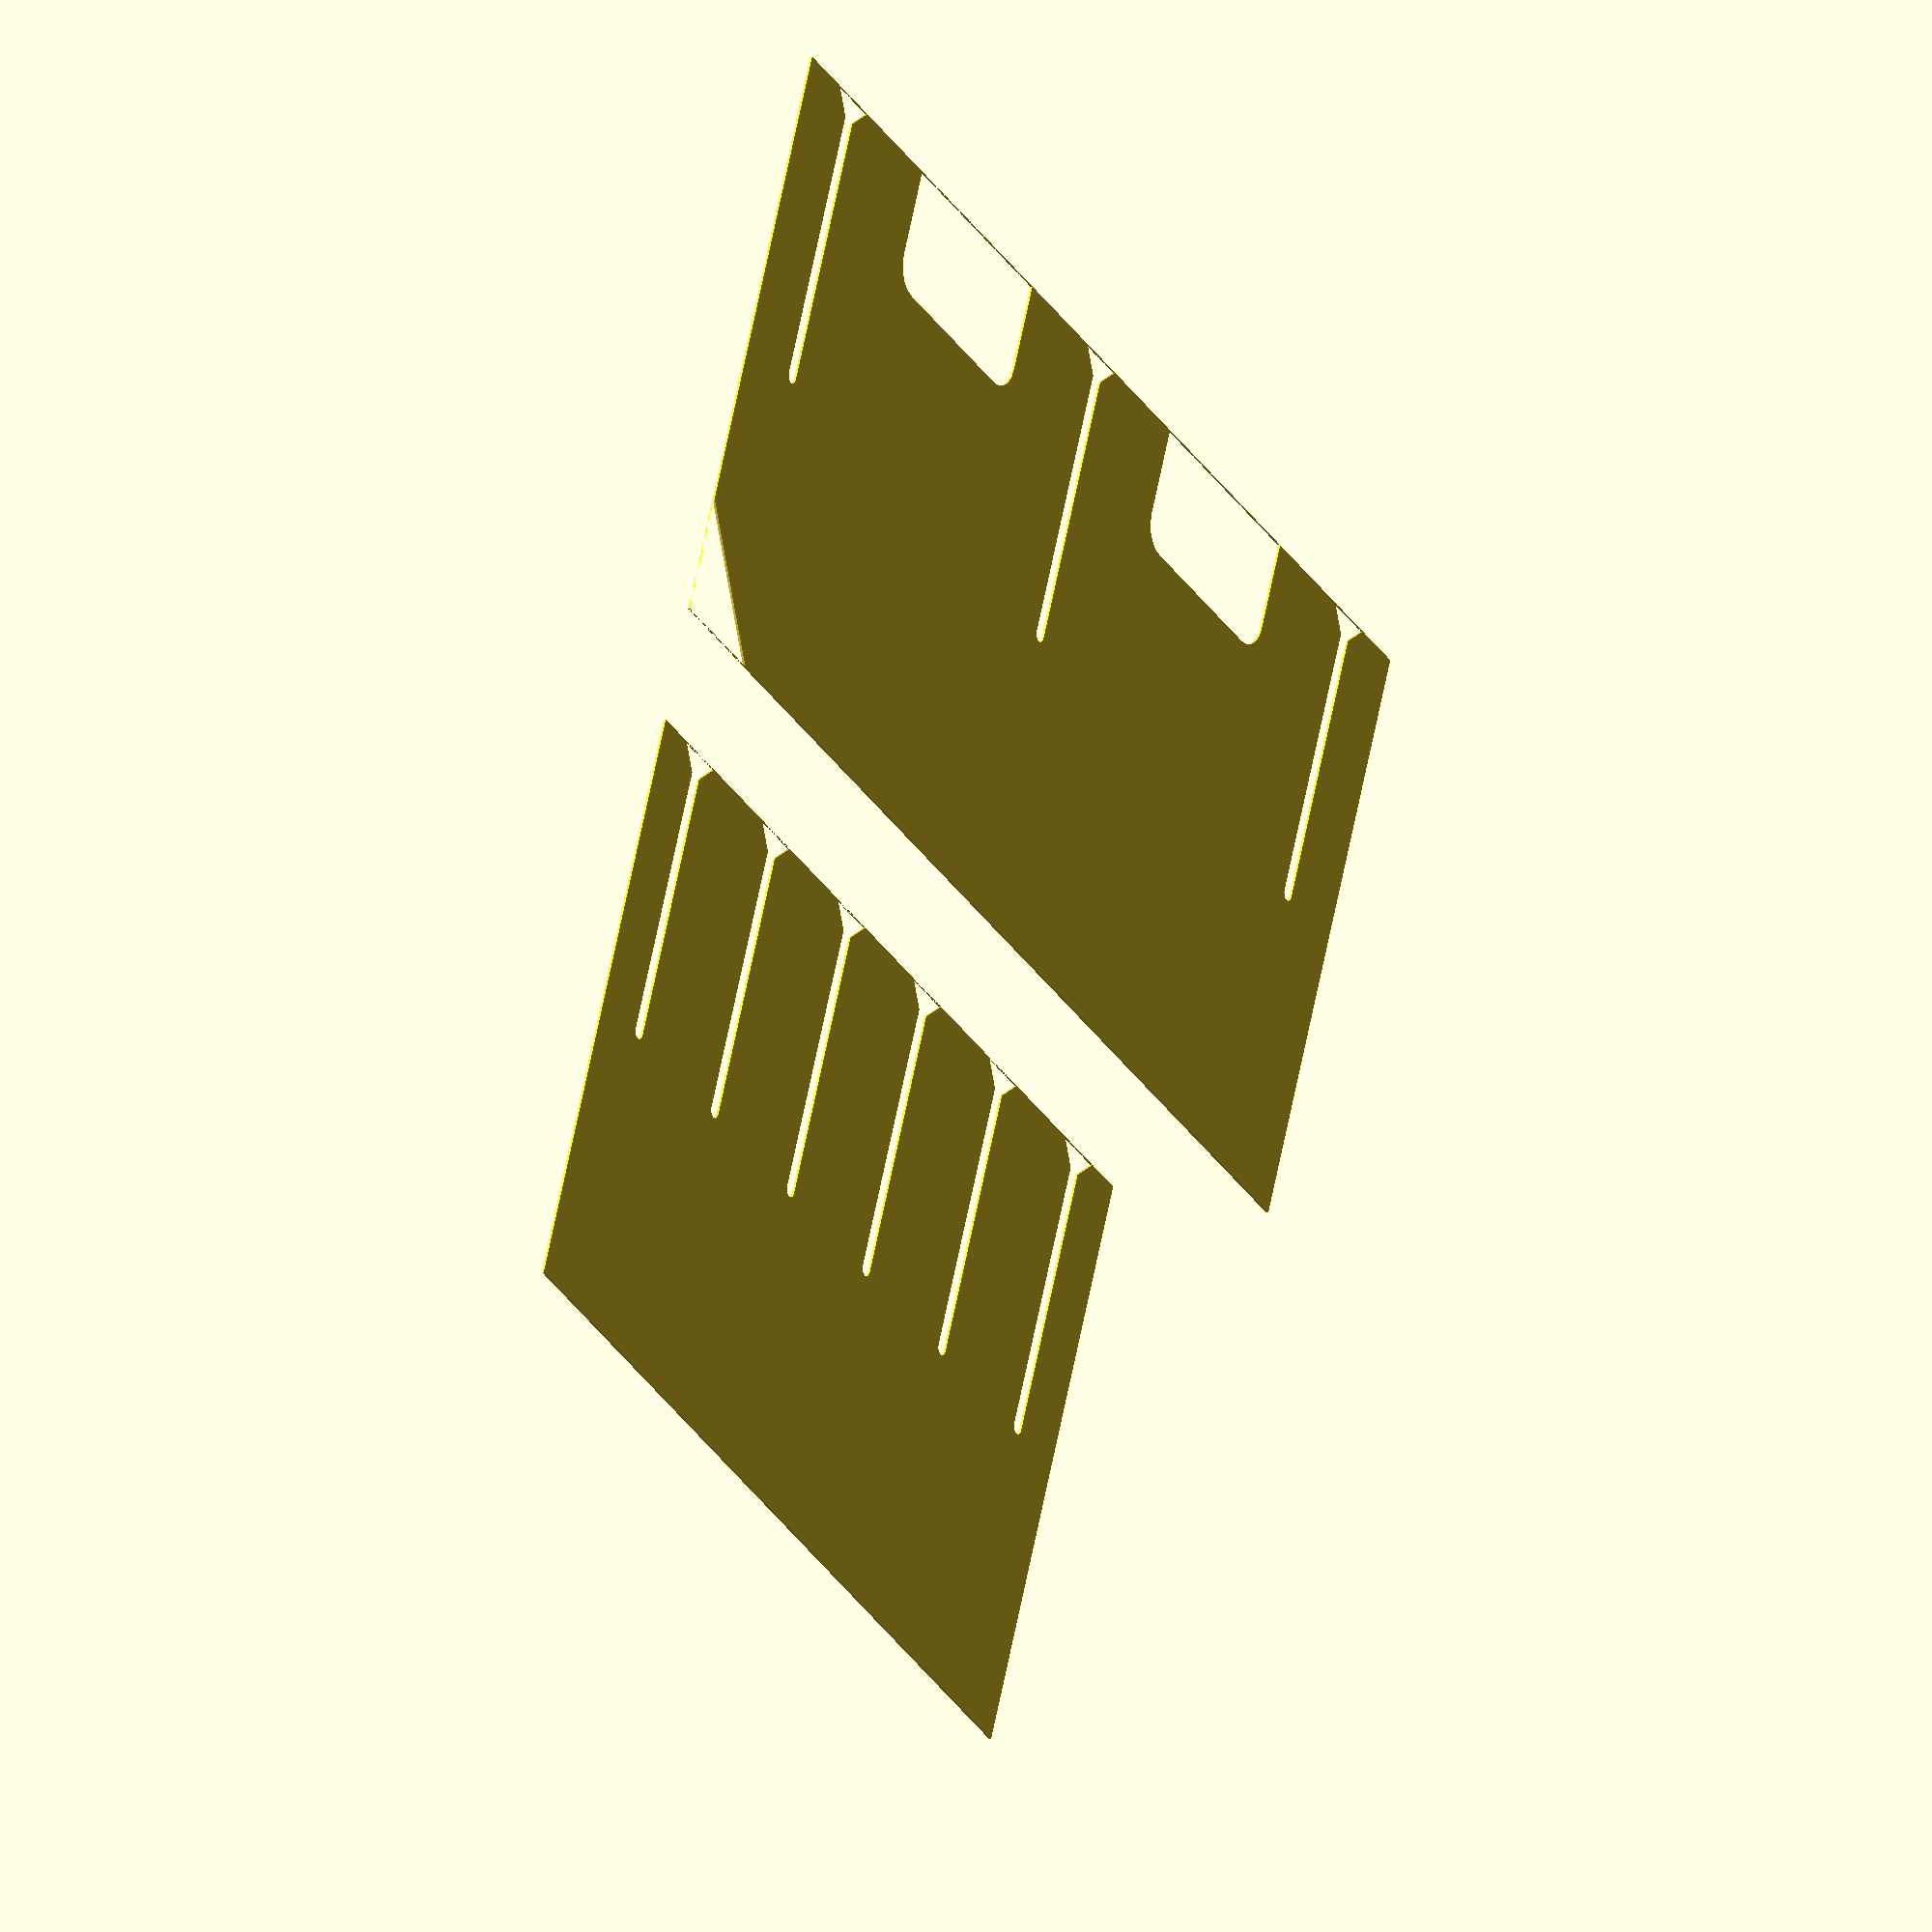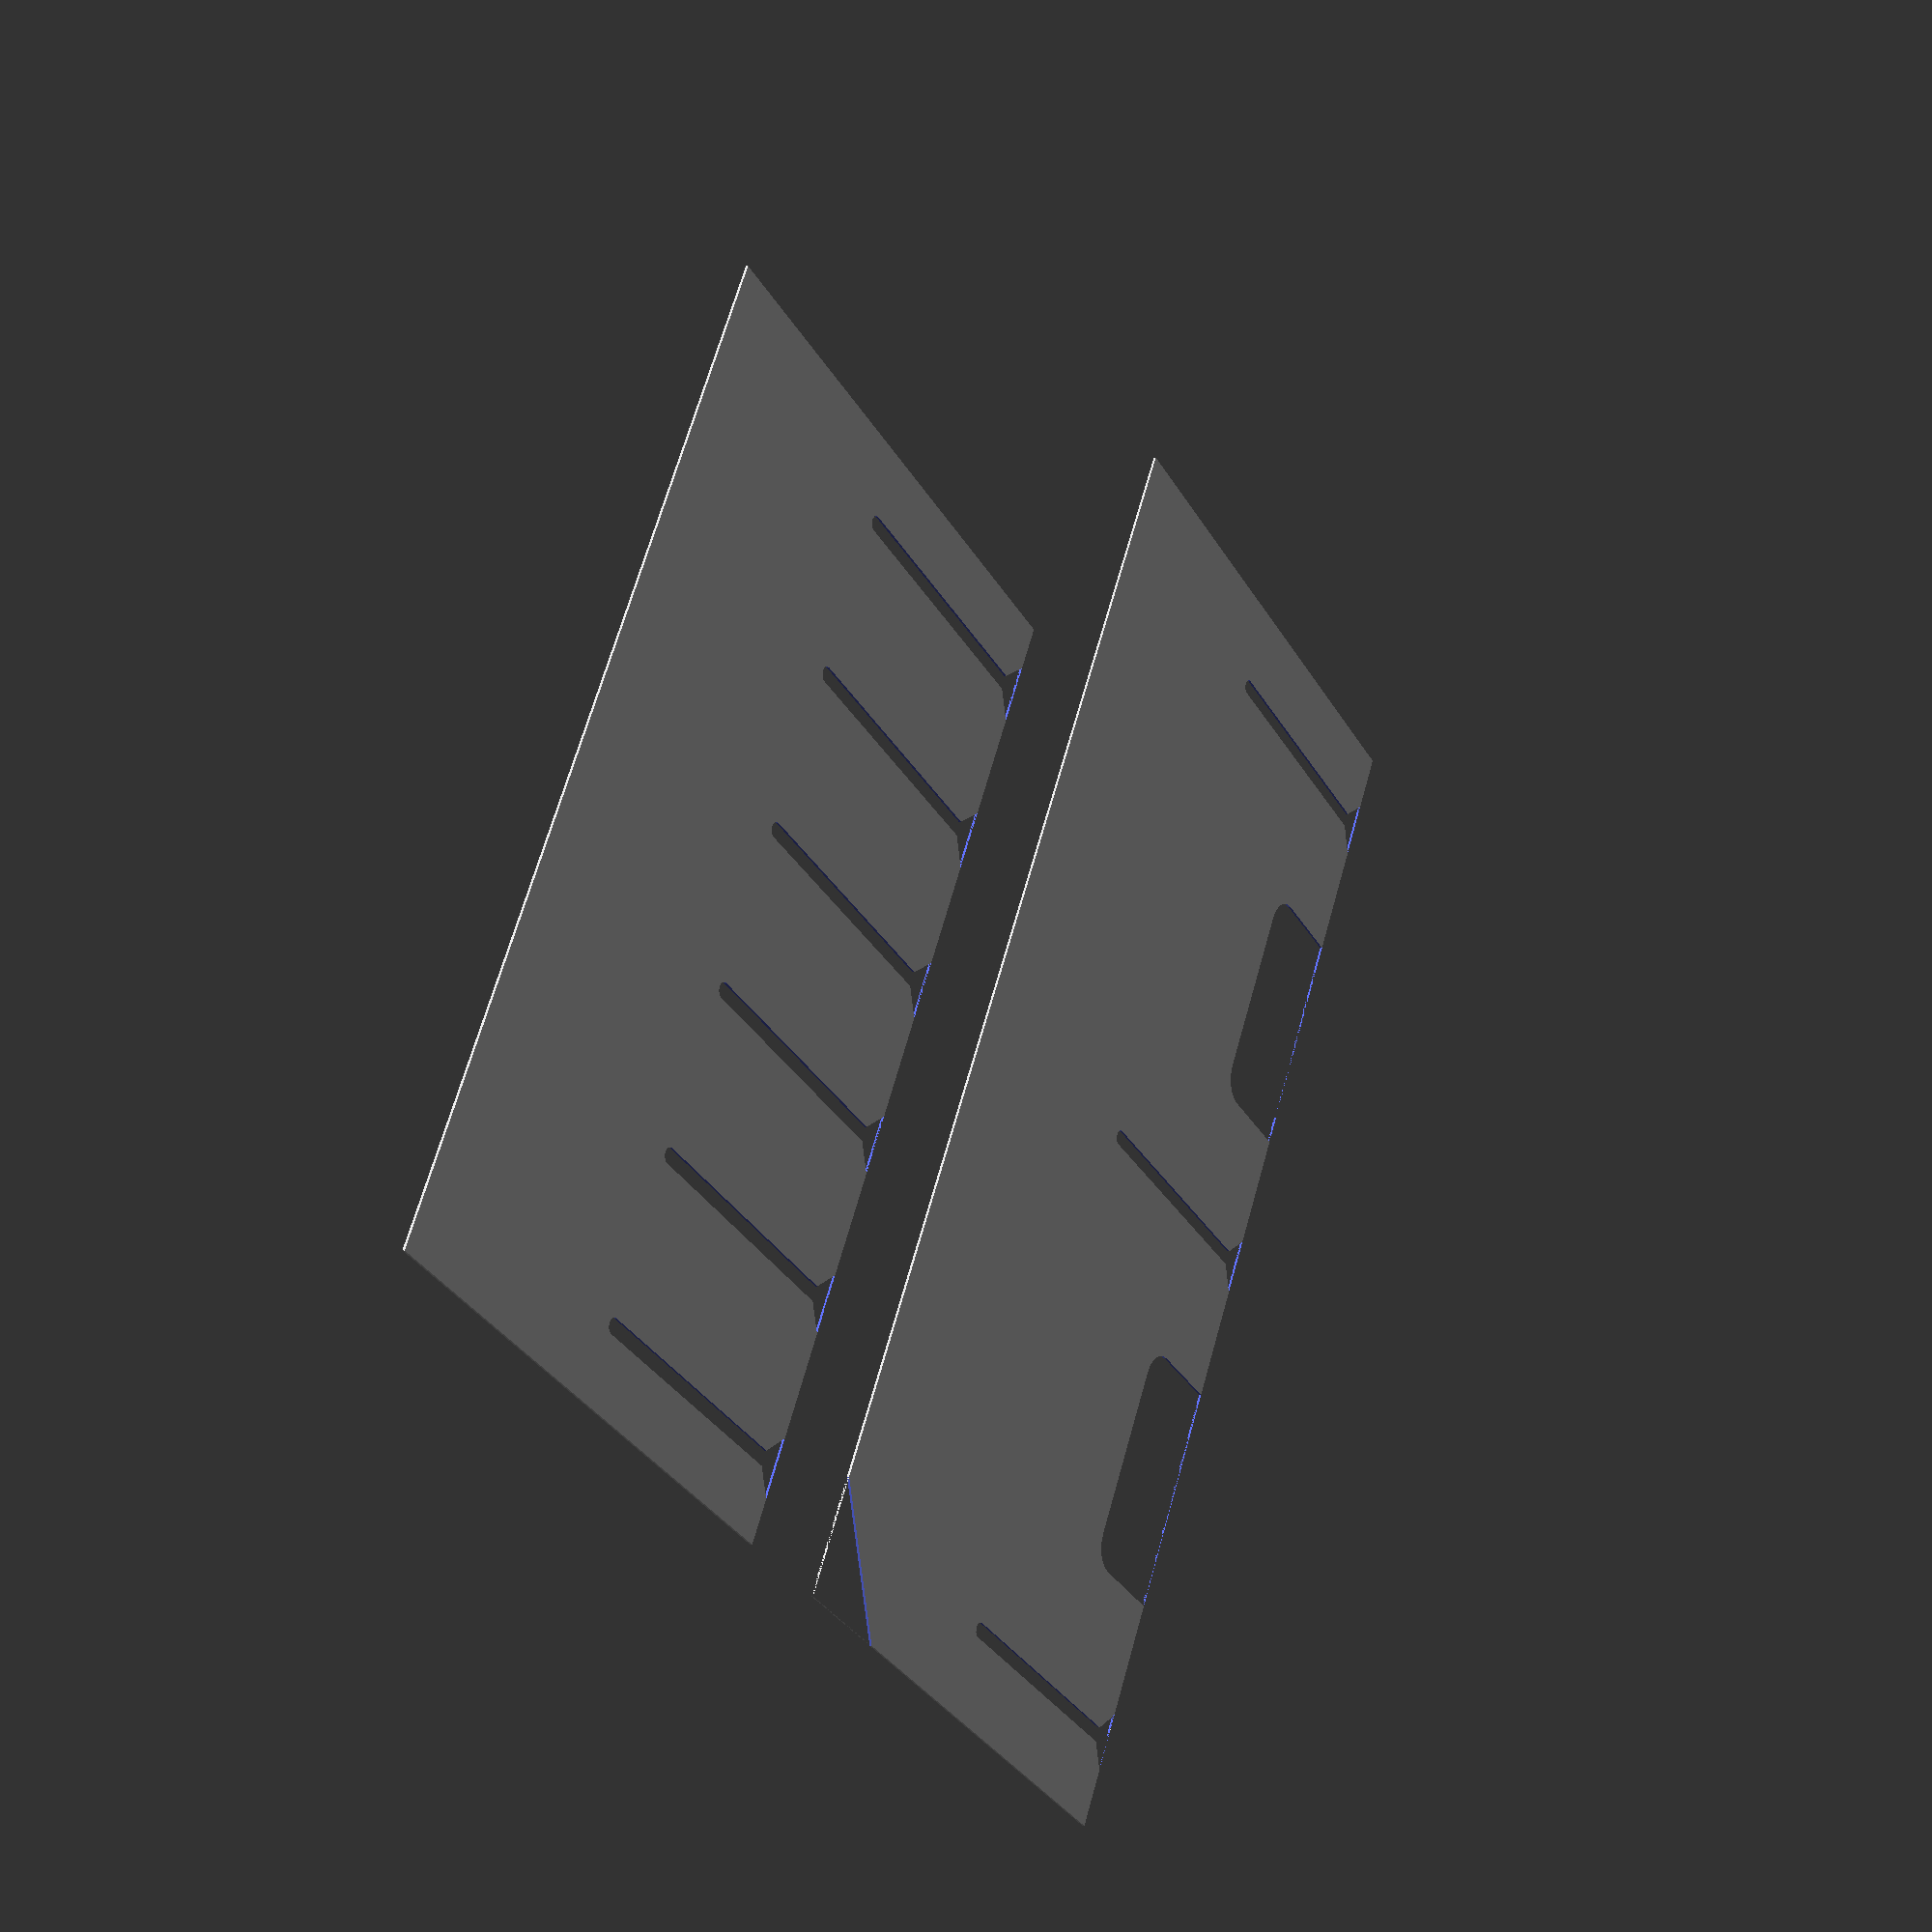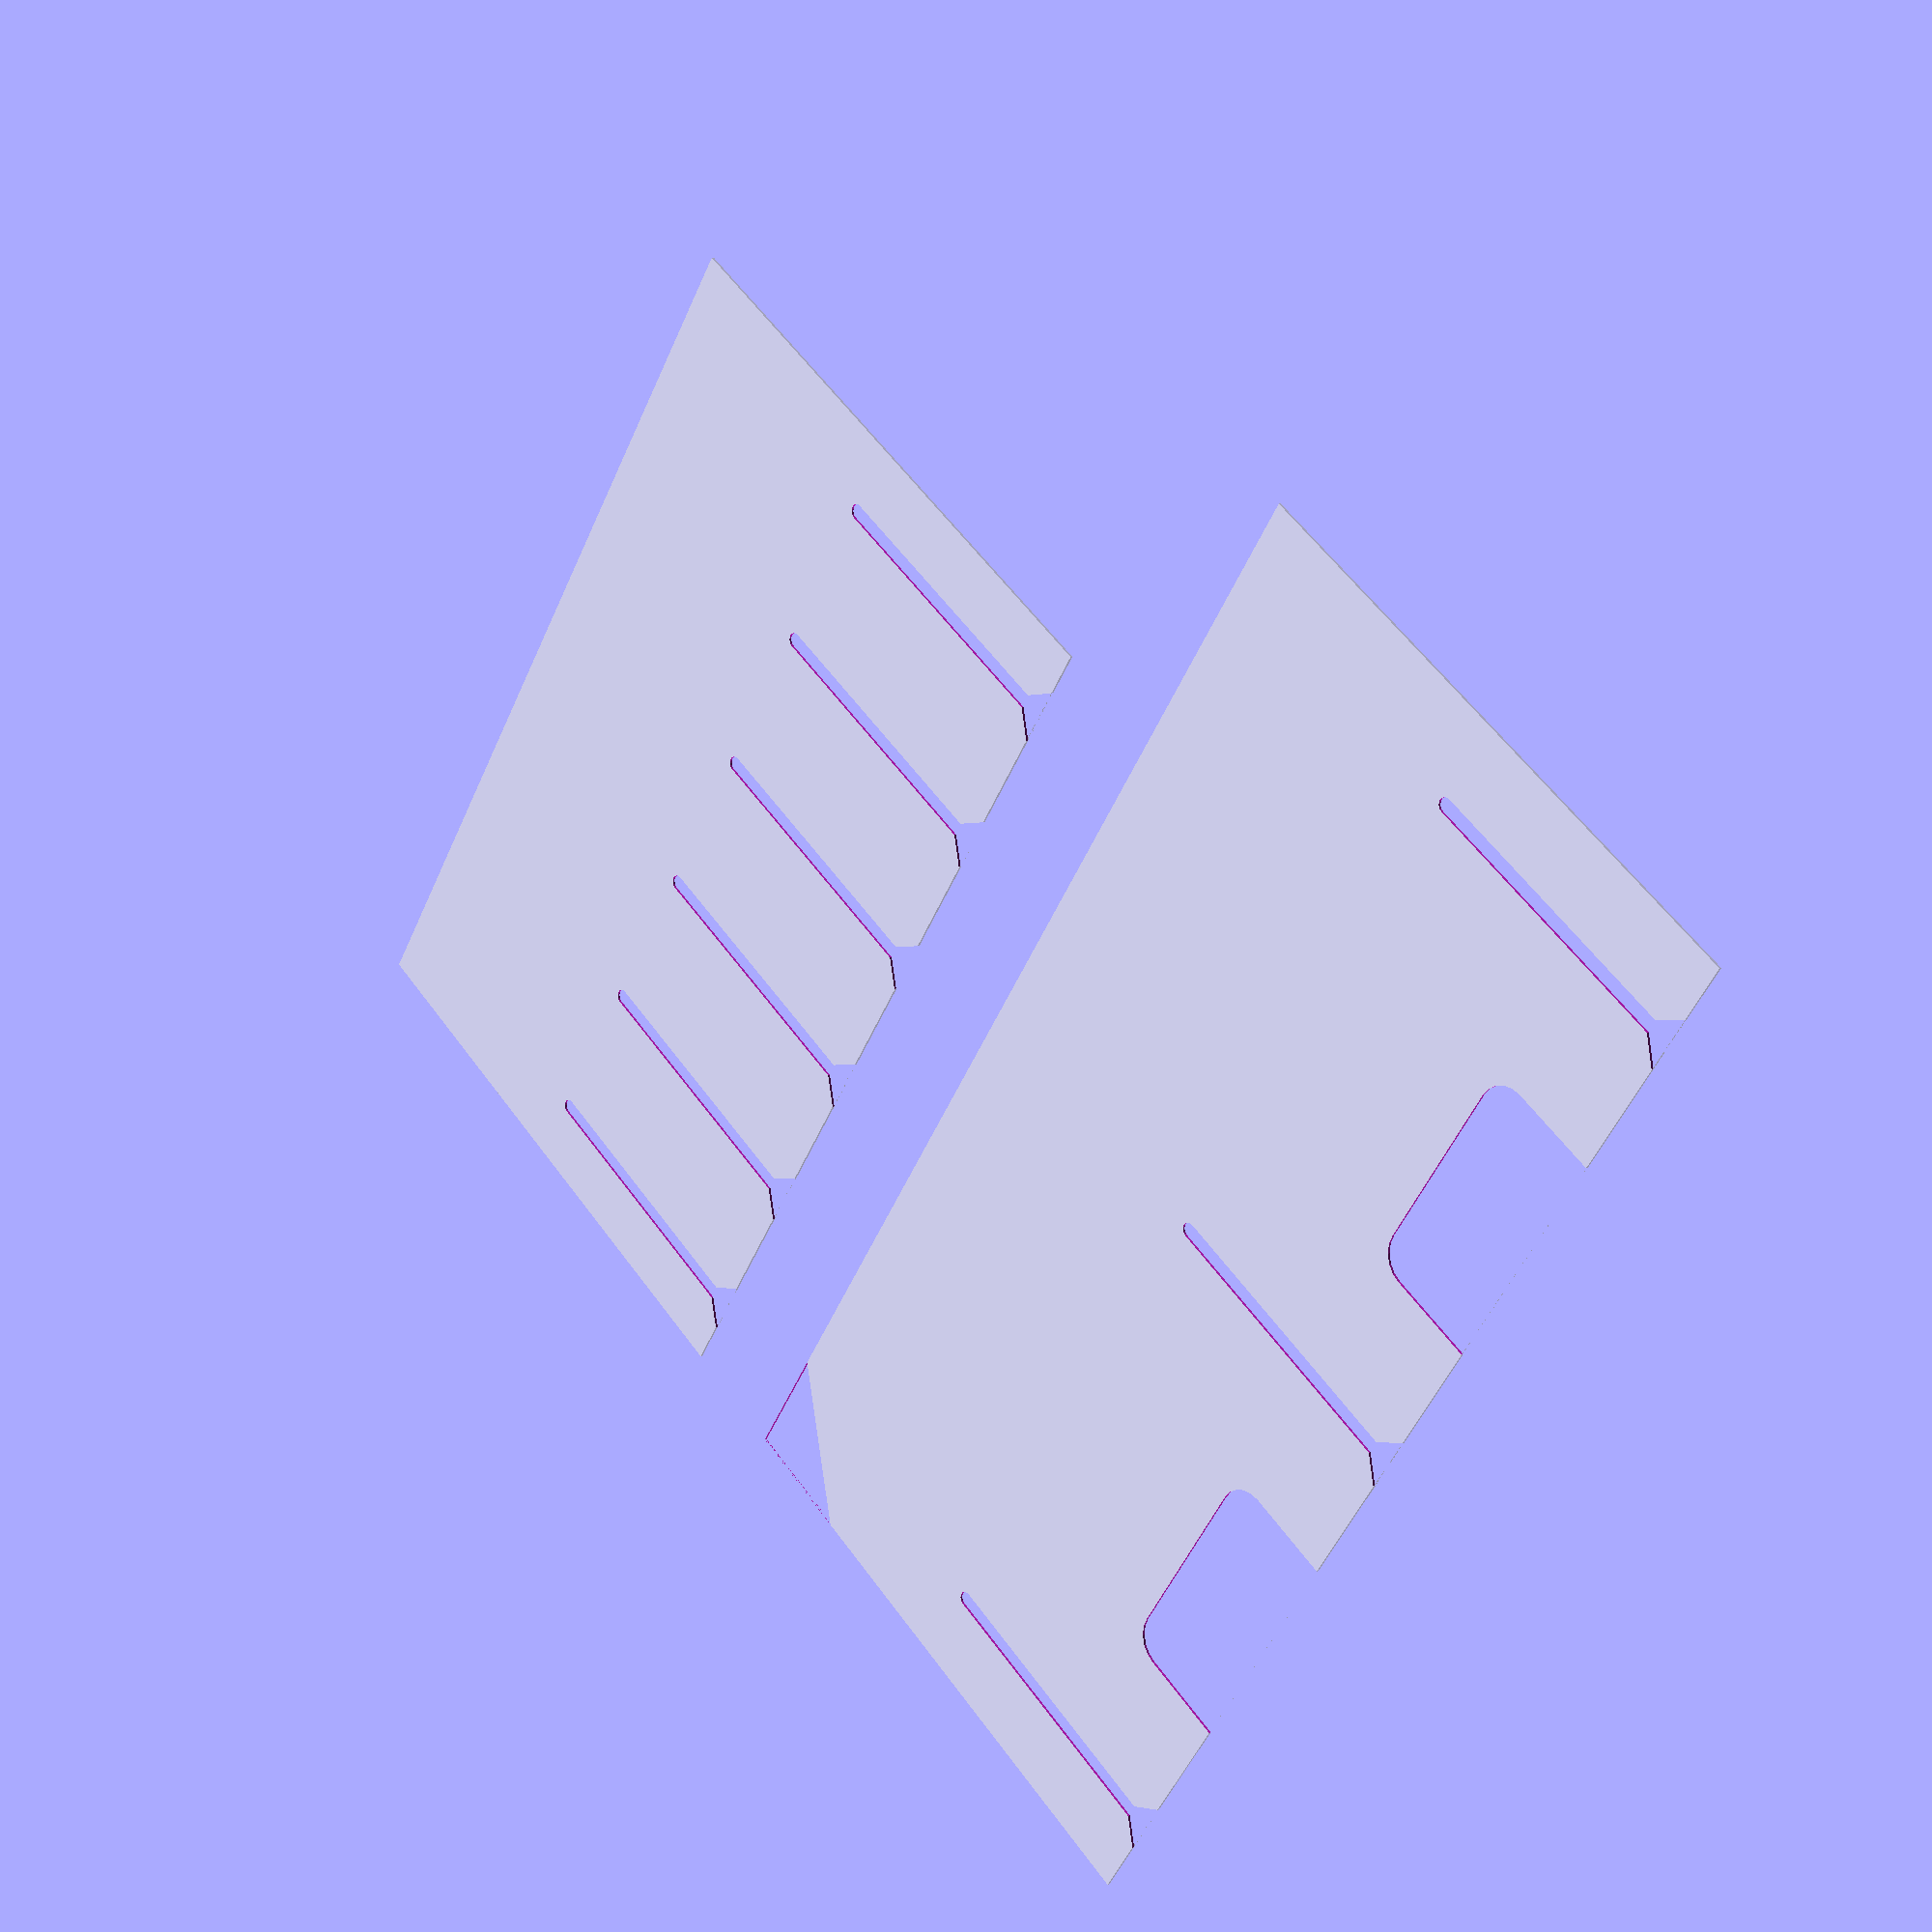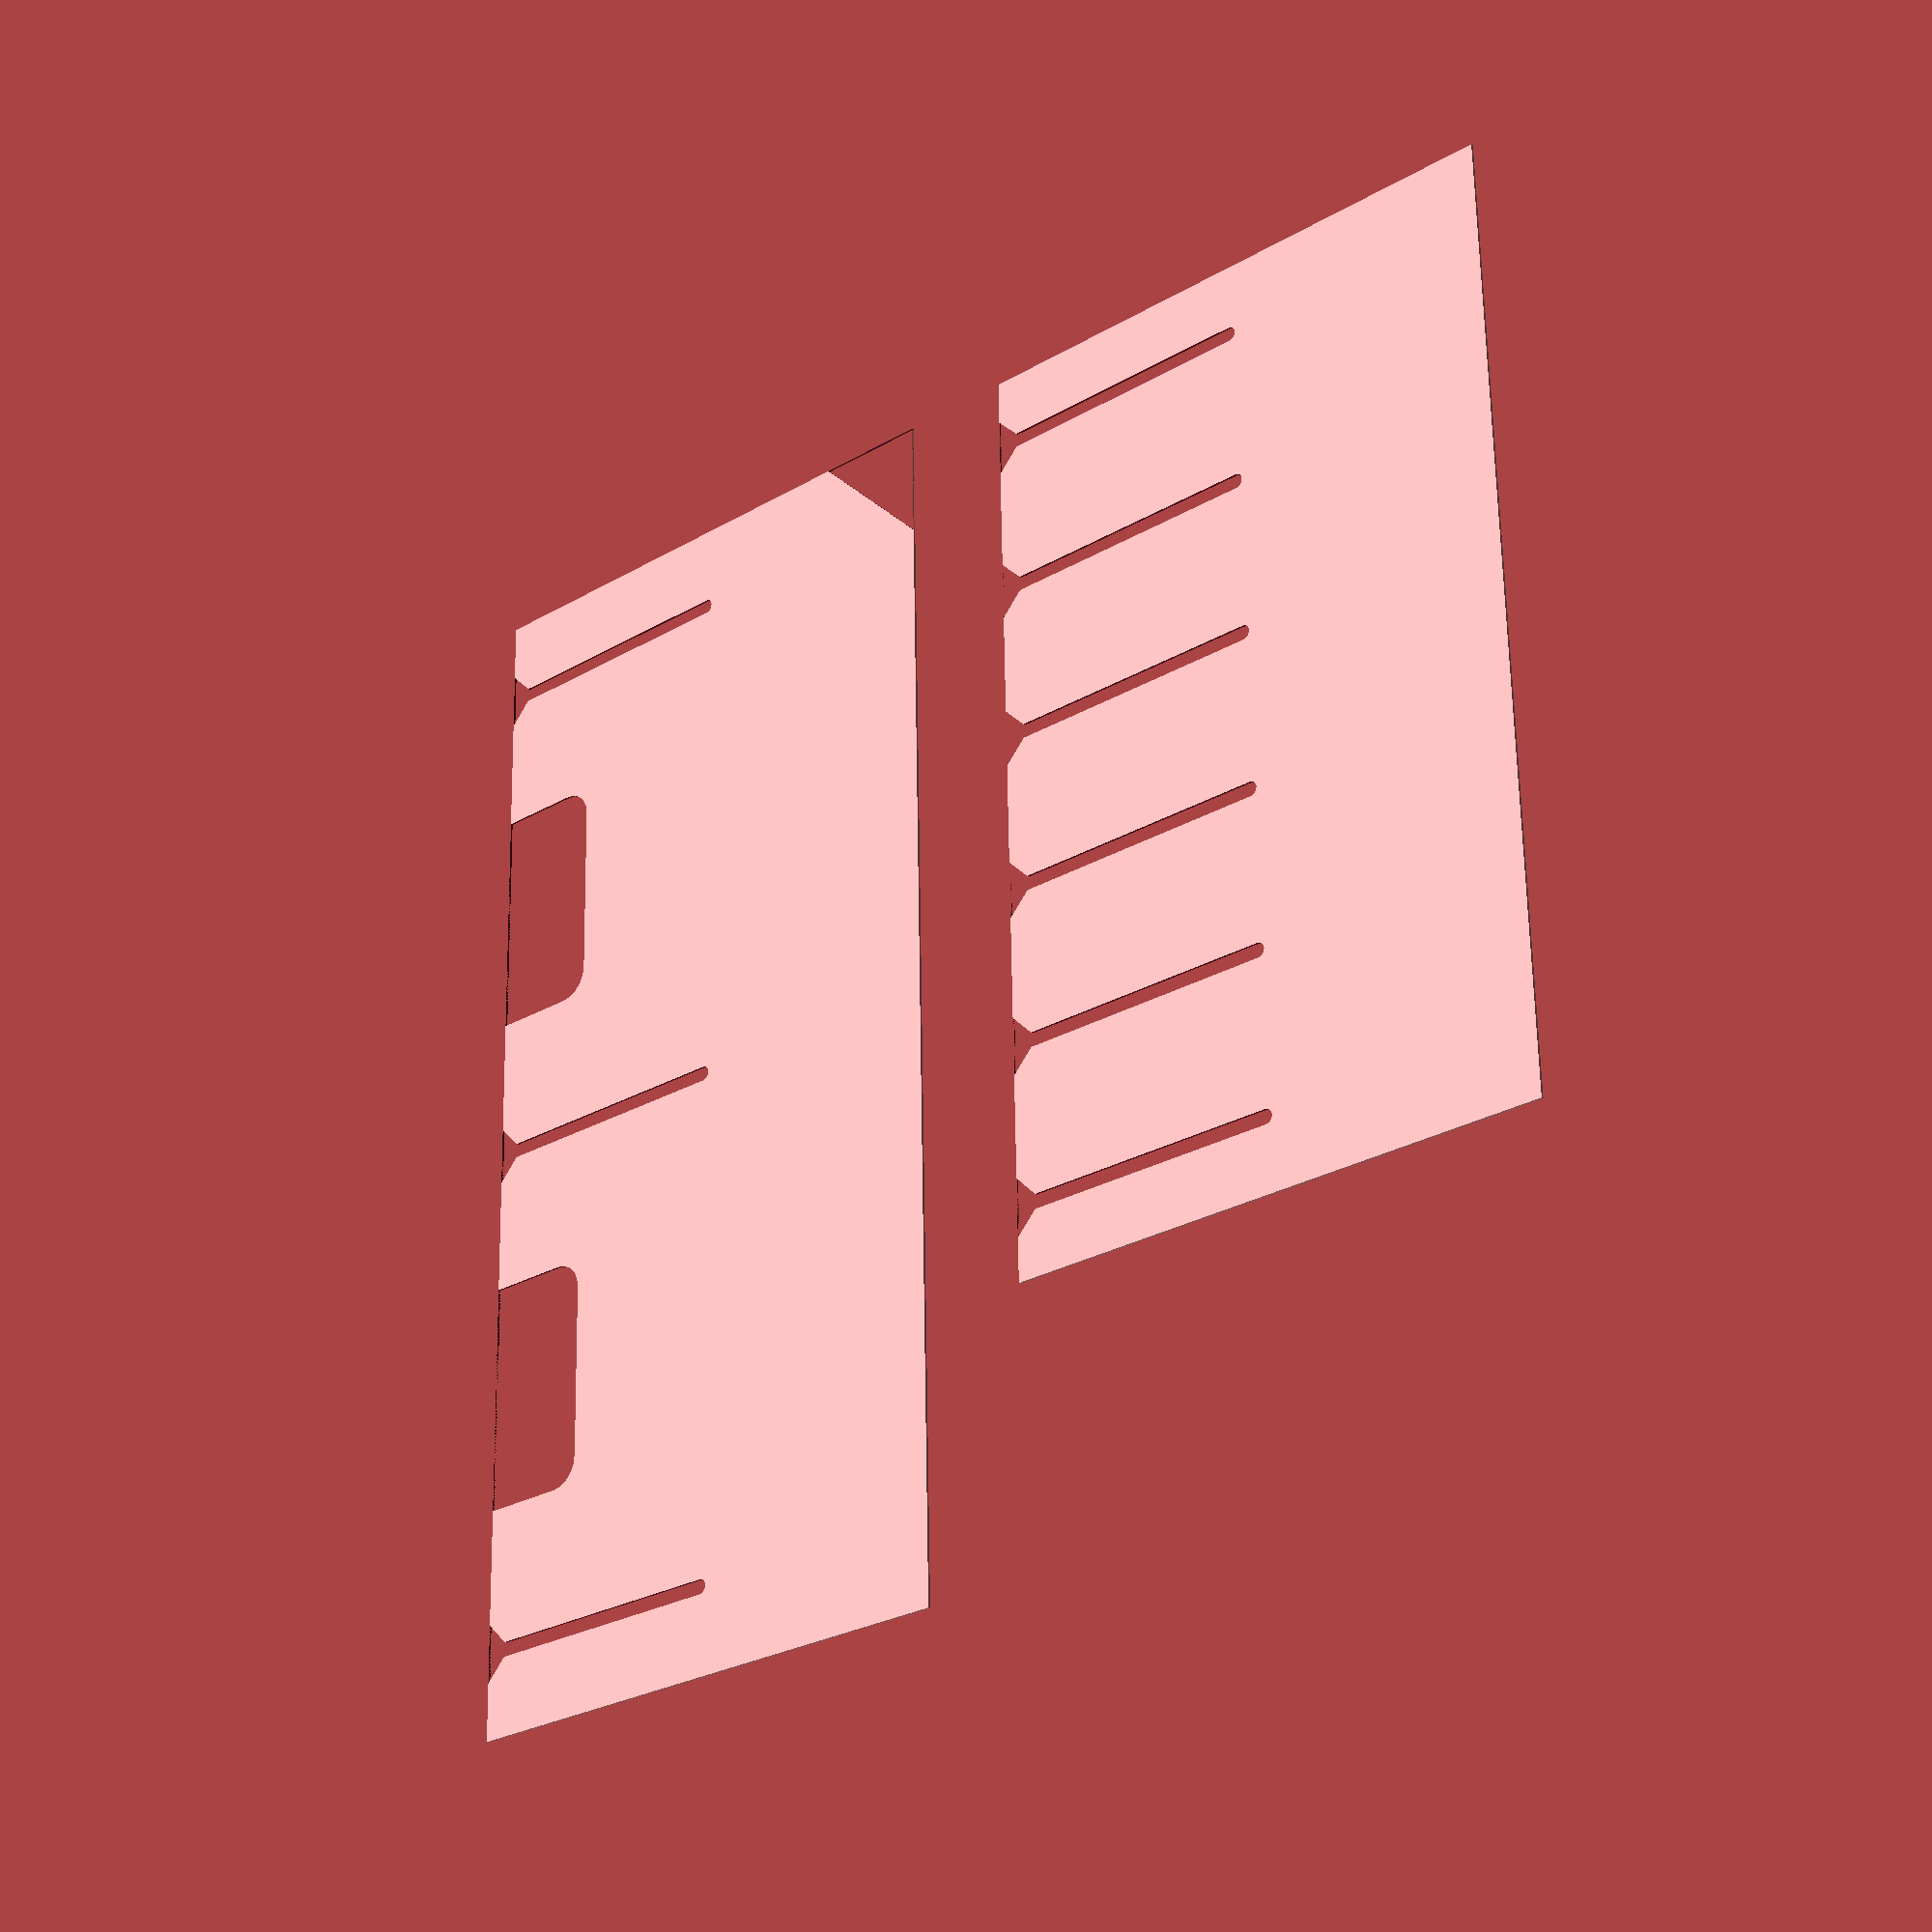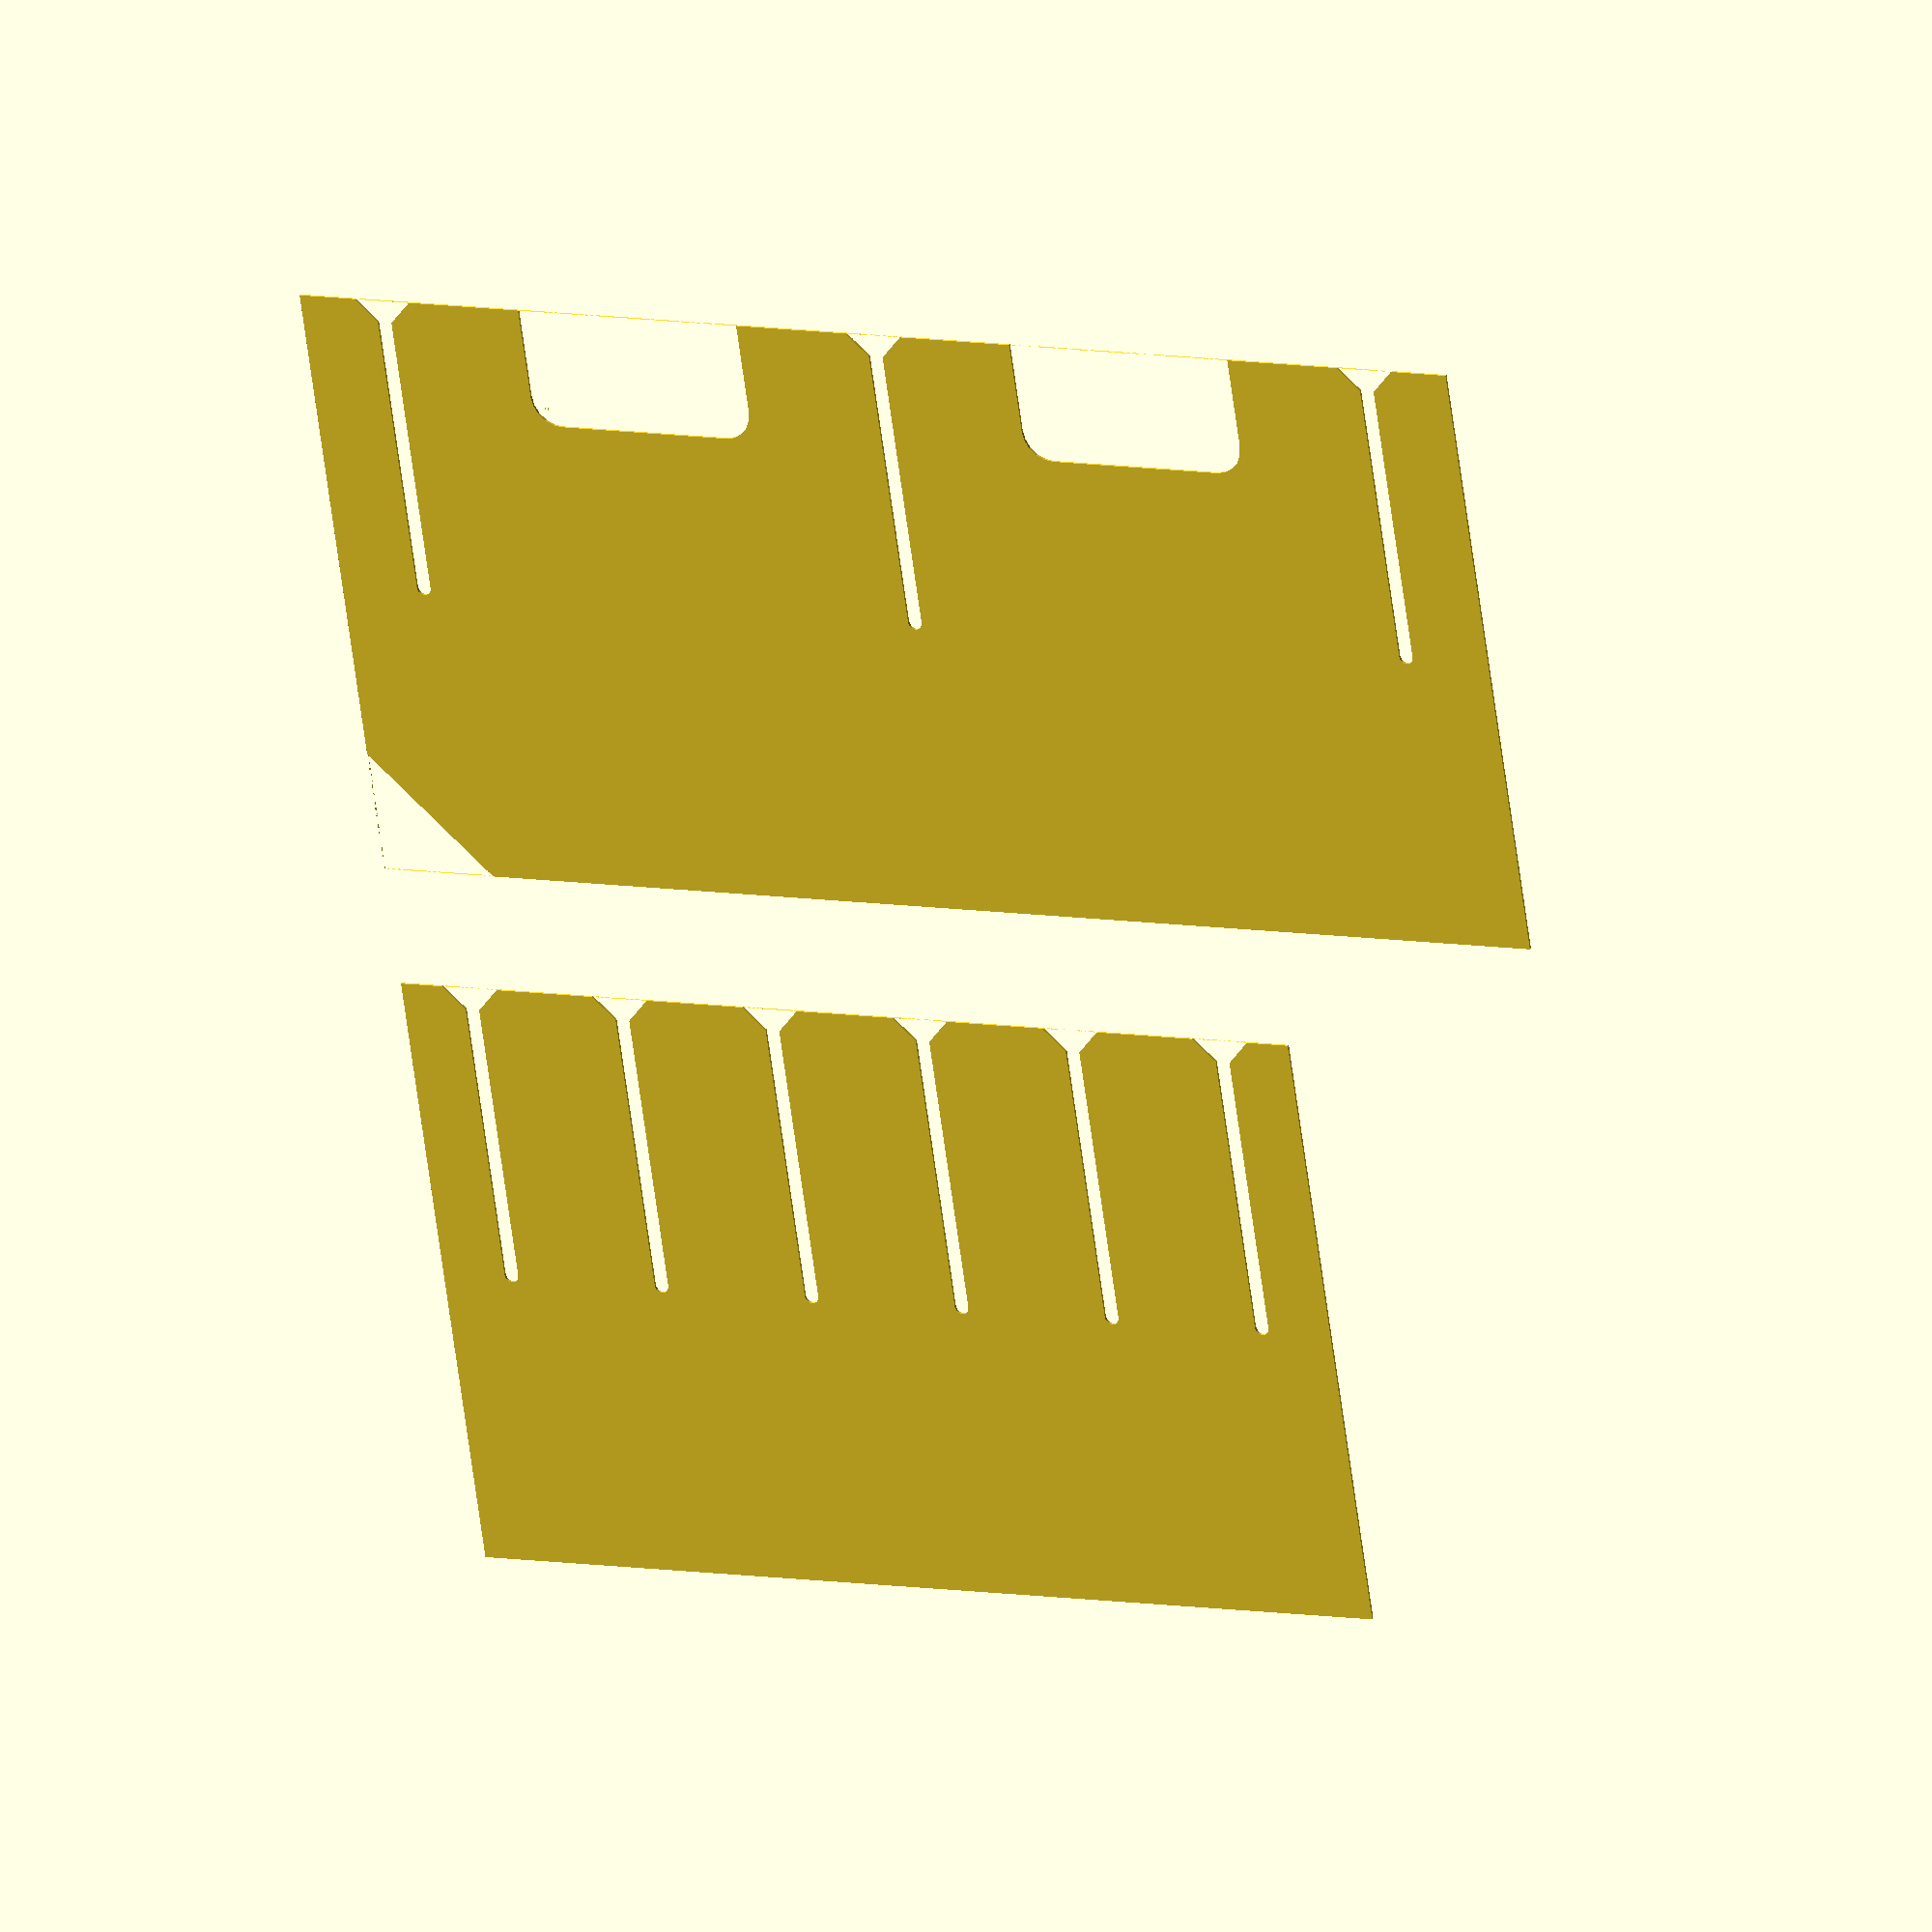
<openscad>
// Cardboard Divider Template
// Copyright Robert Scullin, 2018
// Released under the MIT License

// See https://github.com/rscullin/CardboardDividers for more info

// This assumes a "landscape" arrangement of items

// Consts
Inch = 25.4; // Inches to mm

// **********
// Definitions
// **********

// Total dimmensions of final cut cardboard area
totalWidth = 21 * Inch;
totalDepth = 16.25 * Inch;
totalHeight = 10 * Inch;

// Width and depth of the space for the items
itemDepth = 2.5 * Inch;
itemWidth = 9 * Inch;

// Number of items
// Total usable items is (deep * wide)
numItemsDeep = 5;
numItemsWide = 2; // Currently hardcoded in the code to only support 2 wide. PR welcome if you want to change this!

// Slot width / Cardboard thickness
slotWidth = 0.25 * Inch;

// Hand tab width
handTabWidth = 4 * Inch;

// **********
// Options
// **********

// Optionally cut a triangle out of the wide cardboard to accomidate case wheels. 0 disables.
wheelTriangleSize = 2 * Inch;


// **********
// Code
// **********

// Dividers, Depth
difference()
{
    square([totalDepth,totalHeight]);
    AssembleVerticalSlots();
}

// Dividers, Width
translate([0, totalHeight + 2*Inch, 0])
{
    difference()
    {
        square([totalWidth,totalHeight]);
        assembleWidthSlots();
        assembleHandTabs();
        polygon(points=[[0,0],[wheelTriangleSize,0],[0,wheelTriangleSize]]);
    }
}



// Vertical slots 
module AssembleVerticalSlots()
{
    
    totalItemDepth = (itemDepth * numItemsDeep) + (slotWidth * (numItemsDeep));
    
    for(i = [0:numItemsDeep])
    {        
        startingX = ((totalDepth - totalItemDepth) / 2) + ((itemDepth + slotWidth) * i);
        echo(startingX);
        makeVerticalSlots(startingX, 0);
        
        
    } 
};

// Make the vertical slots that the opposite cardboard will go into
module makeVerticalSlots(startingX)
{
    translate([startingX - (slotWidth/2),totalHeight-(5*Inch),0])
    {
        union()
        {
            square([0.25*Inch, 5*Inch]);
            translate([(slotWidth)/2,0,0])
            {
                circle(d=slotWidth, $fn=20);
            };
            
            translate([slotWidth/2,5*Inch,0])
            {
                polygon(points=[[0,0],[0,-0.5*Inch],[0.5*Inch,0]]);
                polygon(points=[[0,0],[0,-0.5*Inch],[-0.5*Inch,0]]);
            };
        }
        
    };
}

 
    
    


// Wide slots 
module assembleWidthSlots()
{
    for(i = [0:2])
    {
        
        startingX = 0;
        
        // Left
        if(i == 0)
        {
            startingX = (totalWidth / 2) - (itemWidth);
            makeWidthSlots(startingX, 0);
        }
        // Middle
        else if (i == 1)
        {
            startingX = (totalWidth / 2);
            makeWidthSlots(startingX, 0);
        }
        // Right
        else if (i == 2)
        {
            startingX = (totalWidth / 2) + (itemWidth);
            makeWidthSlots(startingX, 0);
        } 
    } 
};

// Make the wide slots that the opposite cardboard will go into
module makeWidthSlots(startingX)
{
    translate([startingX - (slotWidth/2),totalHeight-(5*Inch),0])
    {
        union()
        {
            square([0.25*Inch, 5*Inch]);
            translate([(slotWidth)/2,0,0])
            {
                circle(d=slotWidth, $fn=20);
            };
        }
        
        translate([slotWidth/2,5*Inch,0])
        {
            polygon(points=[[0,0],[0,-0.5*Inch],[0.5*Inch,0]]);
            polygon(points=[[0,0],[0,-0.5*Inch],[-0.5*Inch,0]]);
        };
        
    };
}

 
// Assemble notches to make it easier to grab gear
module assembleHandTabs()
{
    for(i = [0:1])
    {
        // Left
        if(i == 0)
        {
            startingX = (totalWidth - (itemWidth))/2;
            makeHandTabs(startingX, 0);
        }
        // Right
        else if (i == 1)
        {
            startingX = (totalWidth + (itemWidth))/2;
            makeHandTabs(startingX, 0);
        }
    } 
}


 // Make hand notches
module makeHandTabs(startingX)
{
    tabHeight = 1.5*Inch;
    
    translate([startingX - (handTabWidth/2),totalHeight-tabHeight,0])
    {
        union()
        {
            square([handTabWidth, tabHeight]);
            translate([0.5*Inch,0,0])
            {
                circle(d=1*Inch, $fn=20);
            };
            translate([handTabWidth-(0.5*Inch),0,0])
            {
                circle(d=1*Inch, $fn=20);
            };
            translate([0.5*Inch,-0.5*Inch,0])
            {
                 square([handTabWidth-1*Inch, 2*Inch]);
            };
        }
    };
}

</openscad>
<views>
elev=4.1 azim=23.9 roll=298.9 proj=o view=solid
elev=357.2 azim=238.5 roll=120.6 proj=p view=solid
elev=166.0 azim=56.4 roll=313.9 proj=p view=wireframe
elev=204.5 azim=271.3 roll=317.2 proj=p view=wireframe
elev=334.2 azim=351.2 roll=27.6 proj=o view=solid
</views>
